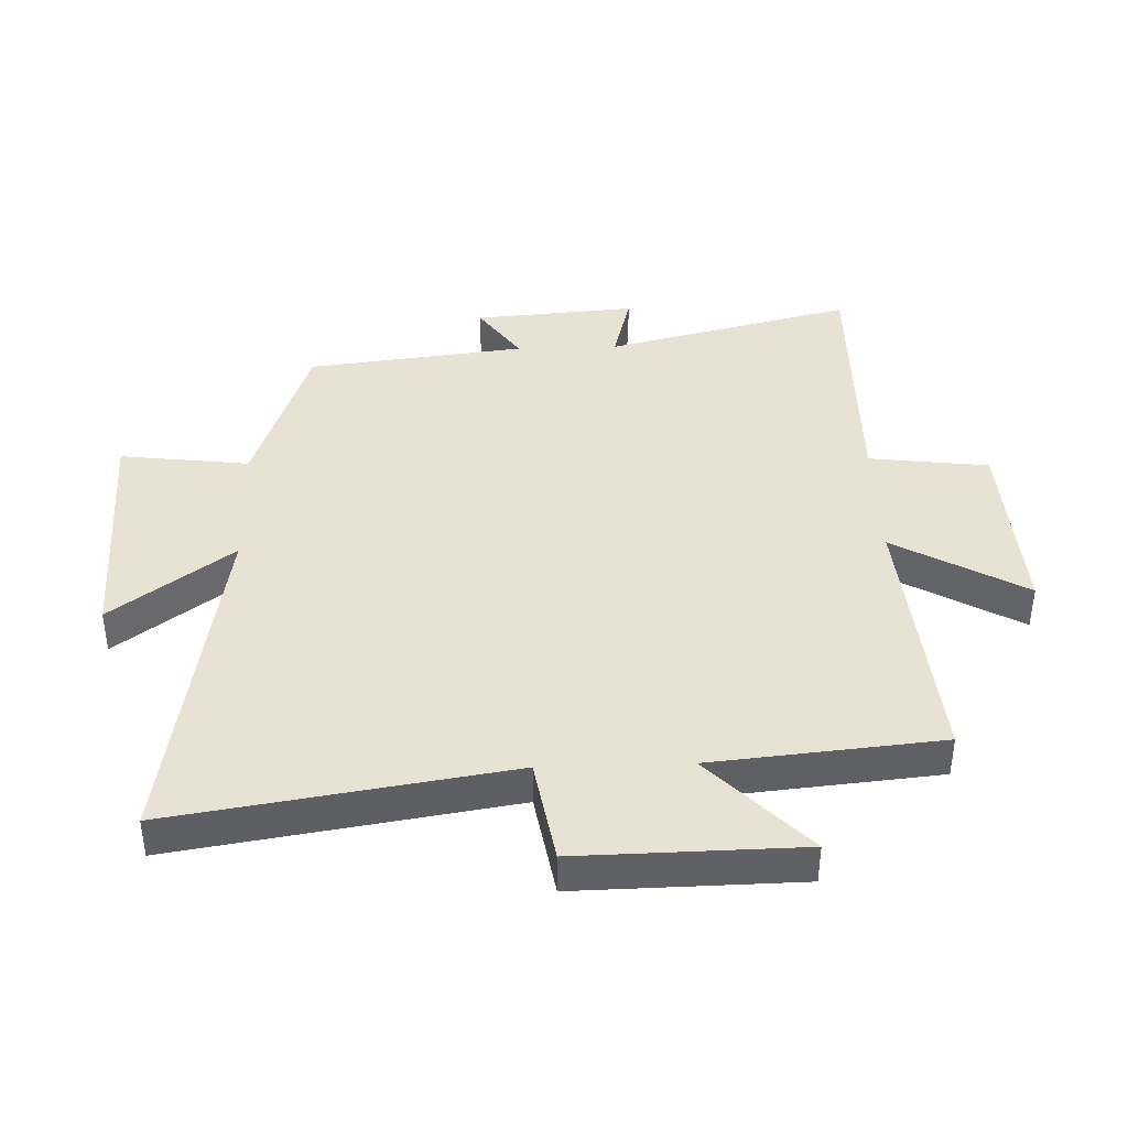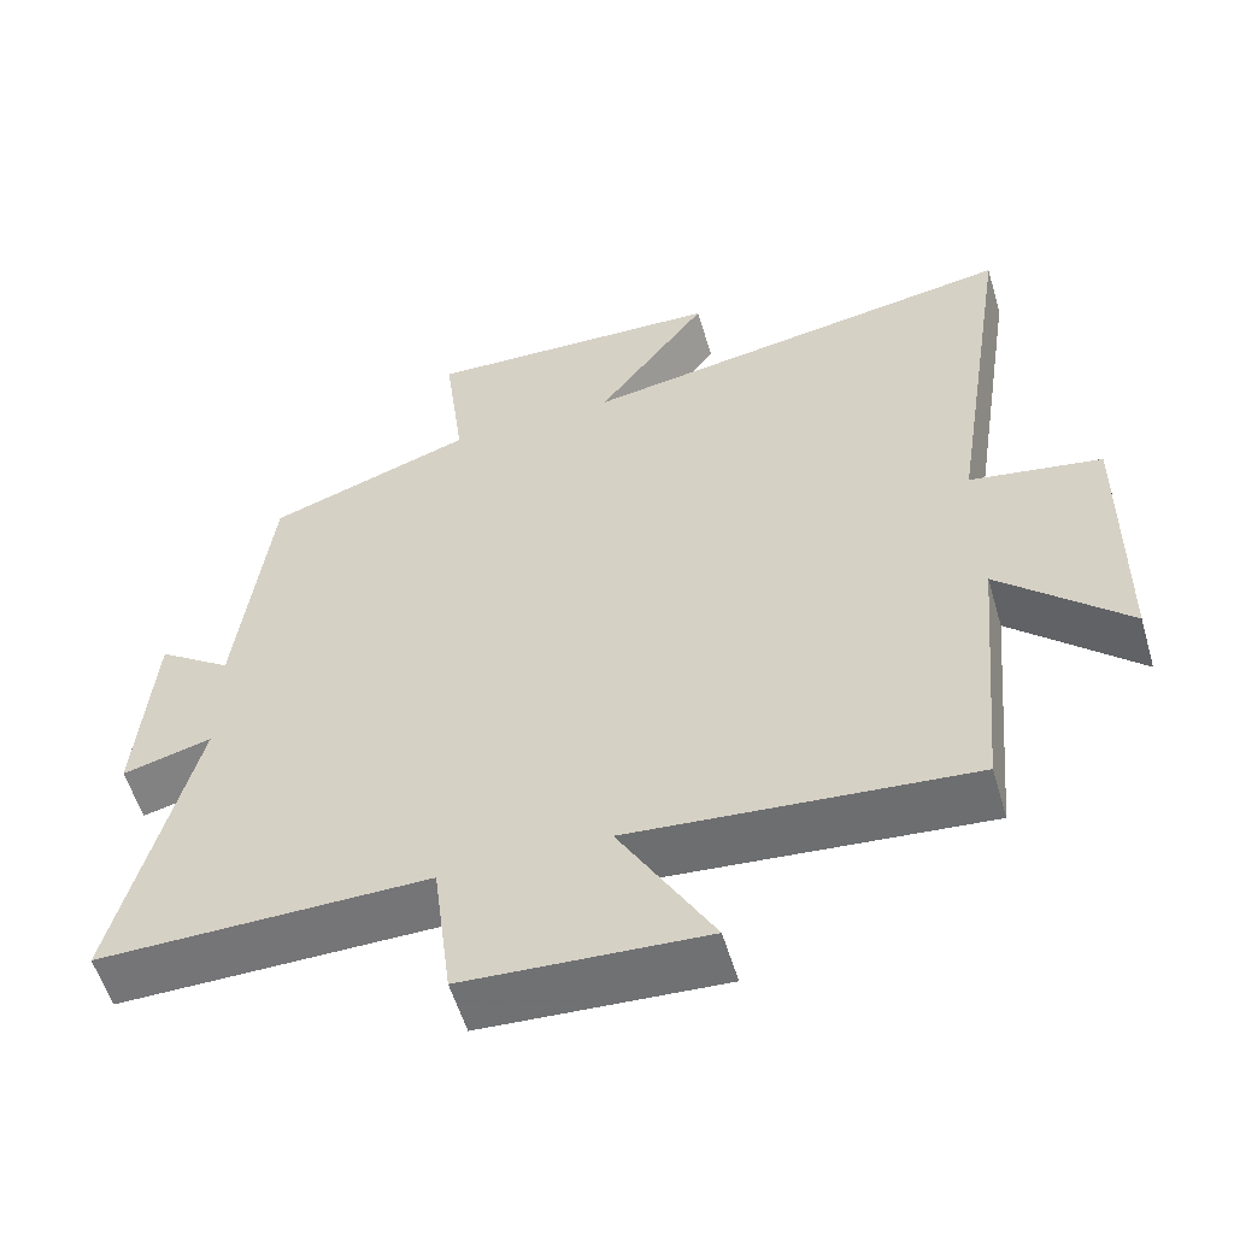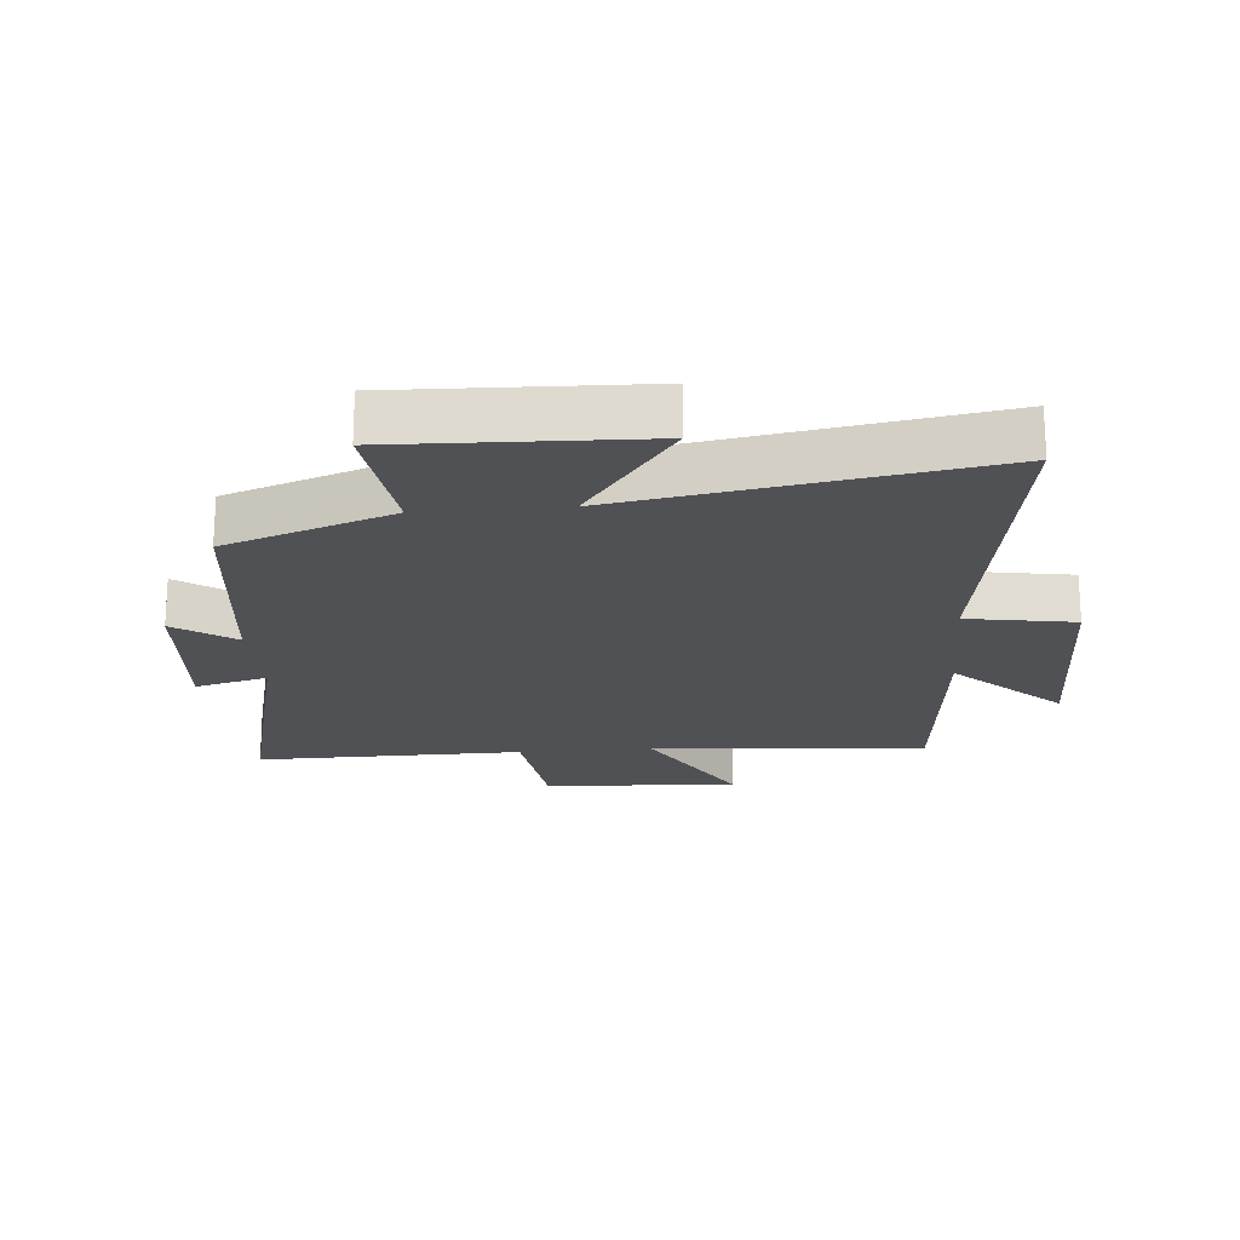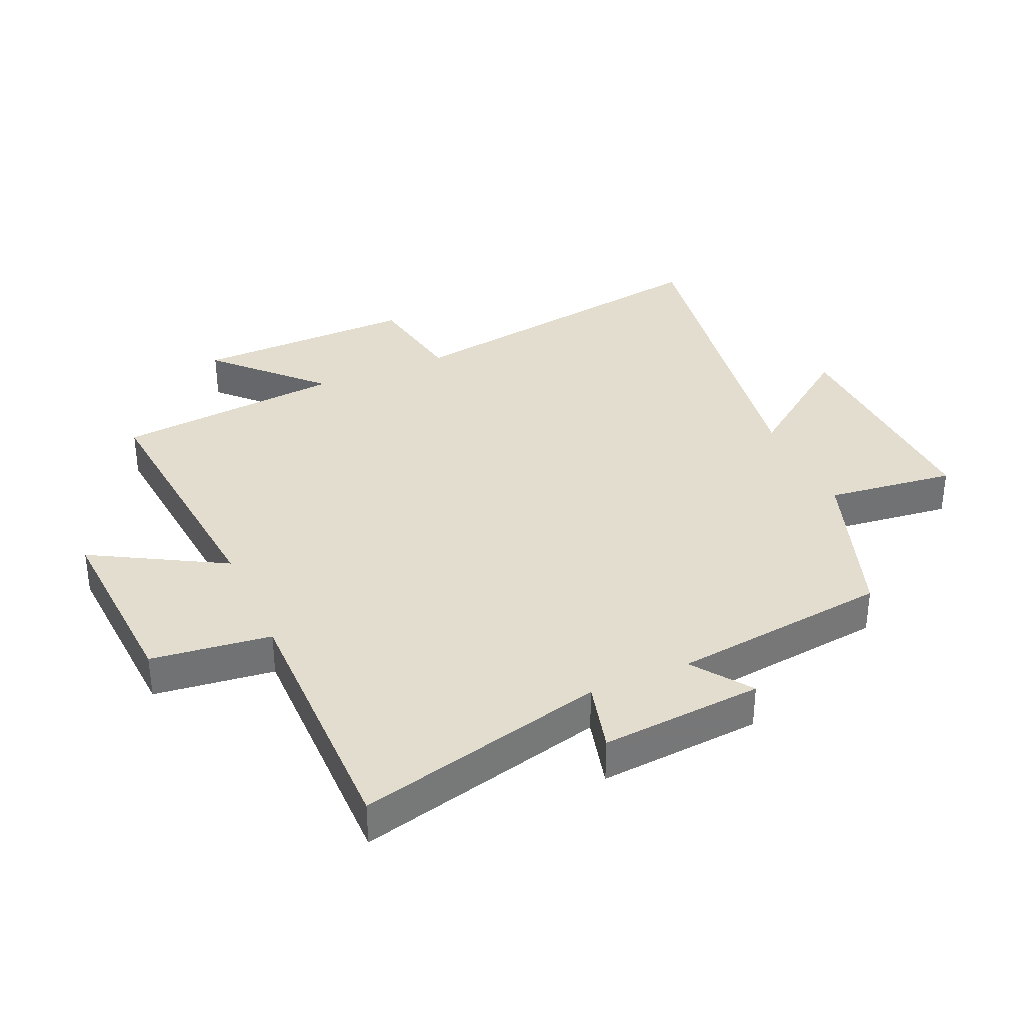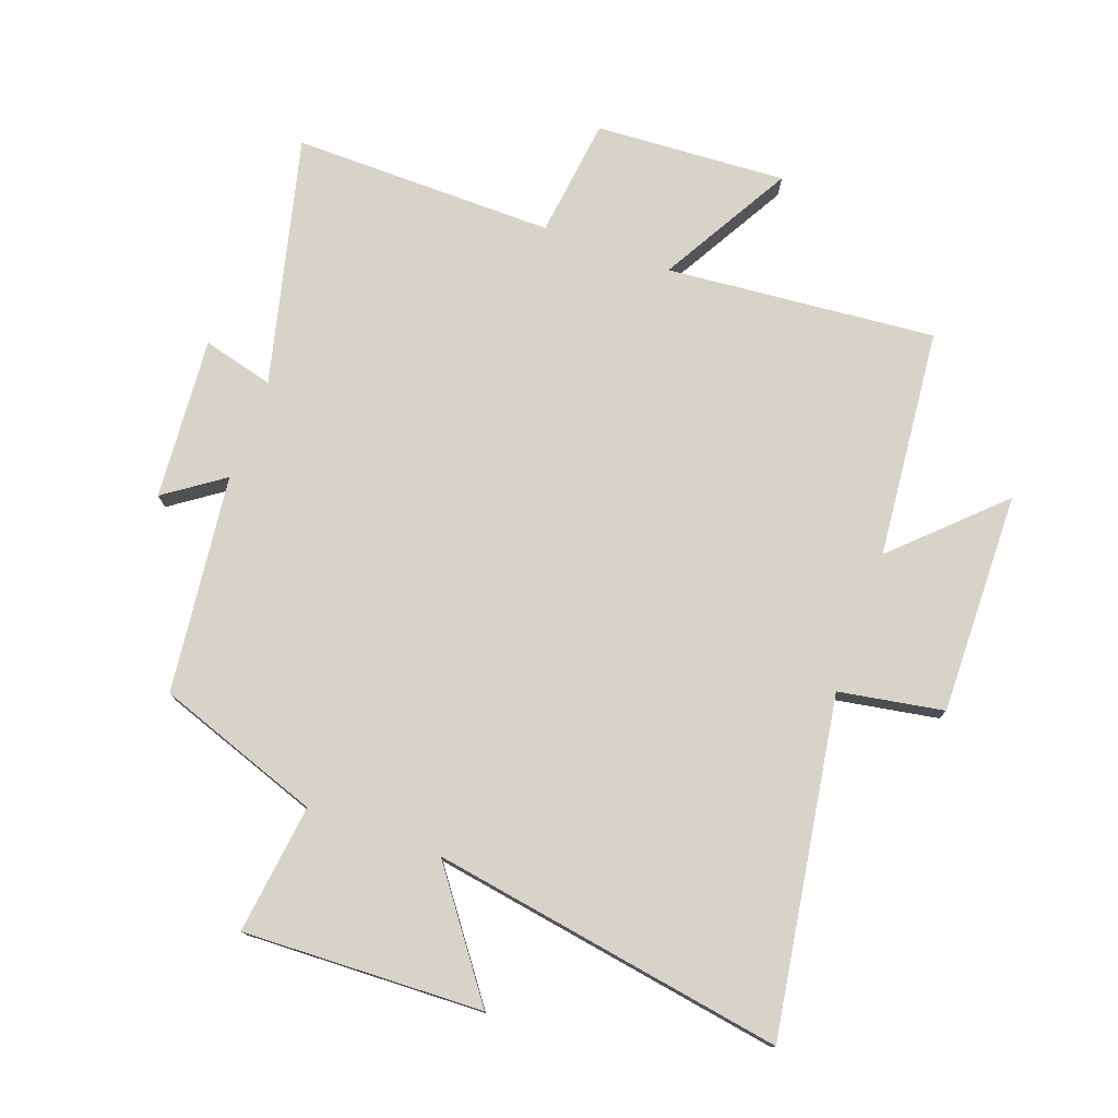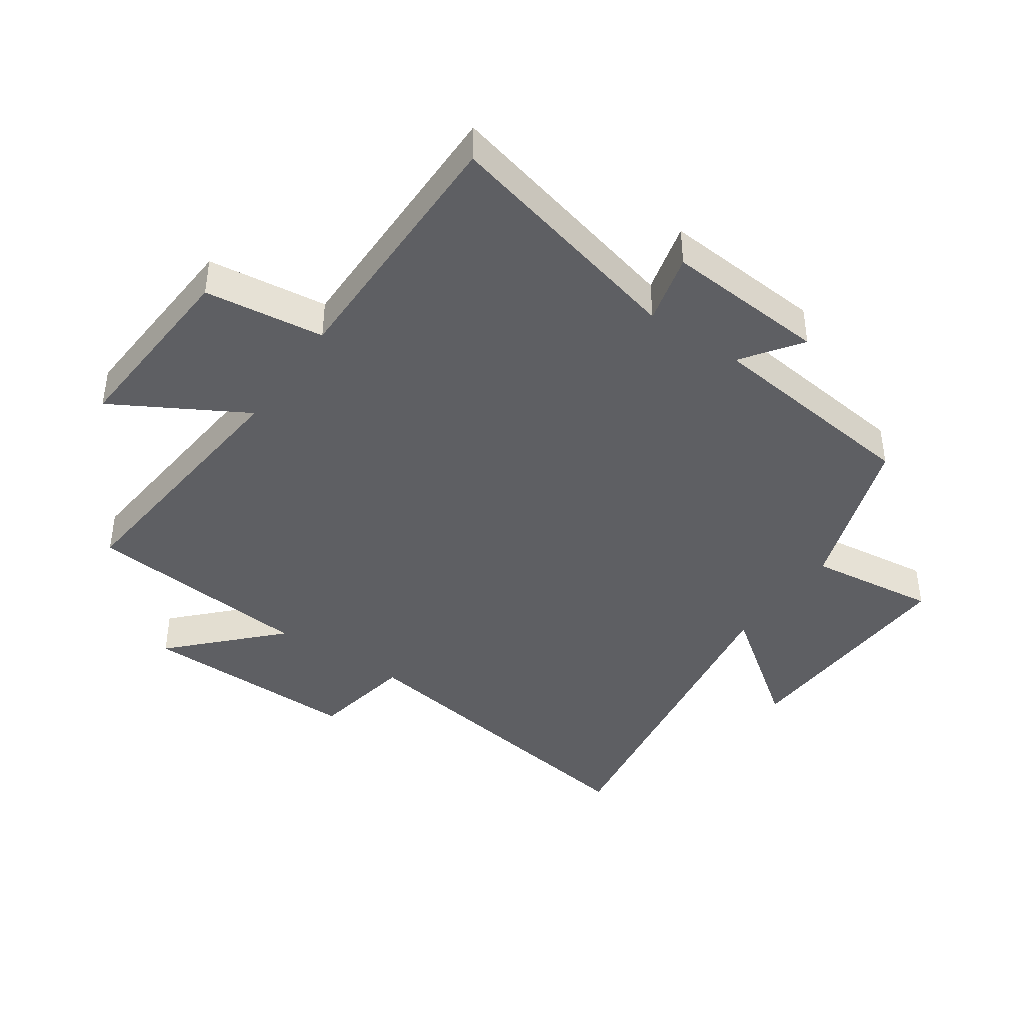
<metadata>
{"format":"obj","ext":"obj","renderer":"f3d","projection":"perspective","resolution":1024,"background":"white","views":[{"elev":40.7,"azim":88.1,"up":"+Y"},{"elev":-56.4,"azim":16.5,"up":"+Z"},{"elev":-20.2,"azim":5.0,"up":"+Y"},{"elev":34.8,"azim":-114.0,"up":"+Y"},{"elev":76.6,"azim":19.9,"up":"+Y"},{"elev":-41.4,"azim":-124.8,"up":"+Y"}]}
</metadata>
<code>
v -0.598 0.07 -0.504
v -0.5 0.07 -0.106
v -0.614 0.07 -0.136
v -0.594 0.07 0.124
v -0.5 0.07 0.058
v -0.459 0.07 0.408
v -0.197 0.07 0.5
v -0.223 0.07 0.707
v 0.161 0.07 0.693
v 0.019 0.07 0.5
v 0.584 0.07 0.594
v 0.5 0.07 0.058
v 0.668 0.07 0.029
v 0.662 0.07 -0.327
v 0.5 0.07 -0.172
v 0.465 0.07 -0.539
v 0.033 0.07 -0.5
v 0.153 0.07 -0.71
v -0.153 0.07 -0.692
v -0.177 0.07 -0.5
v -0.598 0 -0.504
v -0.5 0 -0.106
v -0.614 0 -0.136
v -0.594 0 0.124
v -0.5 0 0.058
v -0.459 0 0.408
v -0.197 0 0.5
v -0.223 0 0.707
v 0.161 0 0.693
v 0.019 0 0.5
v 0.584 0 0.594
v 0.5 0 0.058
v 0.668 0 0.029
v 0.662 0 -0.327
v 0.5 0 -0.172
v 0.465 0 -0.539
v 0.033 0 -0.5
v 0.153 0 -0.71
v -0.153 0 -0.692
v -0.177 0 -0.5
f 17 18 19 20
f 15 16 17
f 15 17 20
f 12 13 14 15
f 20 1 2
f 15 20 2
f 12 15 2
f 10 11 12 2
f 7 8 9 10
f 7 10 2
f 6 7 2
f 5 6 2
f 2 3 4 5
f 40 39 38 37
f 37 36 35
f 40 37 35
f 35 34 33 32
f 22 21 40
f 22 40 35
f 22 35 32
f 22 32 31 30
f 30 29 28 27
f 22 30 27
f 22 27 26
f 22 26 25
f 25 24 23 22
f 1 21 22 2
f 2 22 23 3
f 3 23 24 4
f 4 24 25 5
f 5 25 26 6
f 6 26 27 7
f 7 27 28 8
f 8 28 29 9
f 9 29 30 10
f 10 30 31 11
f 11 31 32 12
f 12 32 33 13
f 13 33 34 14
f 14 34 35 15
f 15 35 36 16
f 16 36 37 17
f 17 37 38 18
f 18 38 39 19
f 19 39 40 20
f 20 40 21 1

</code>
